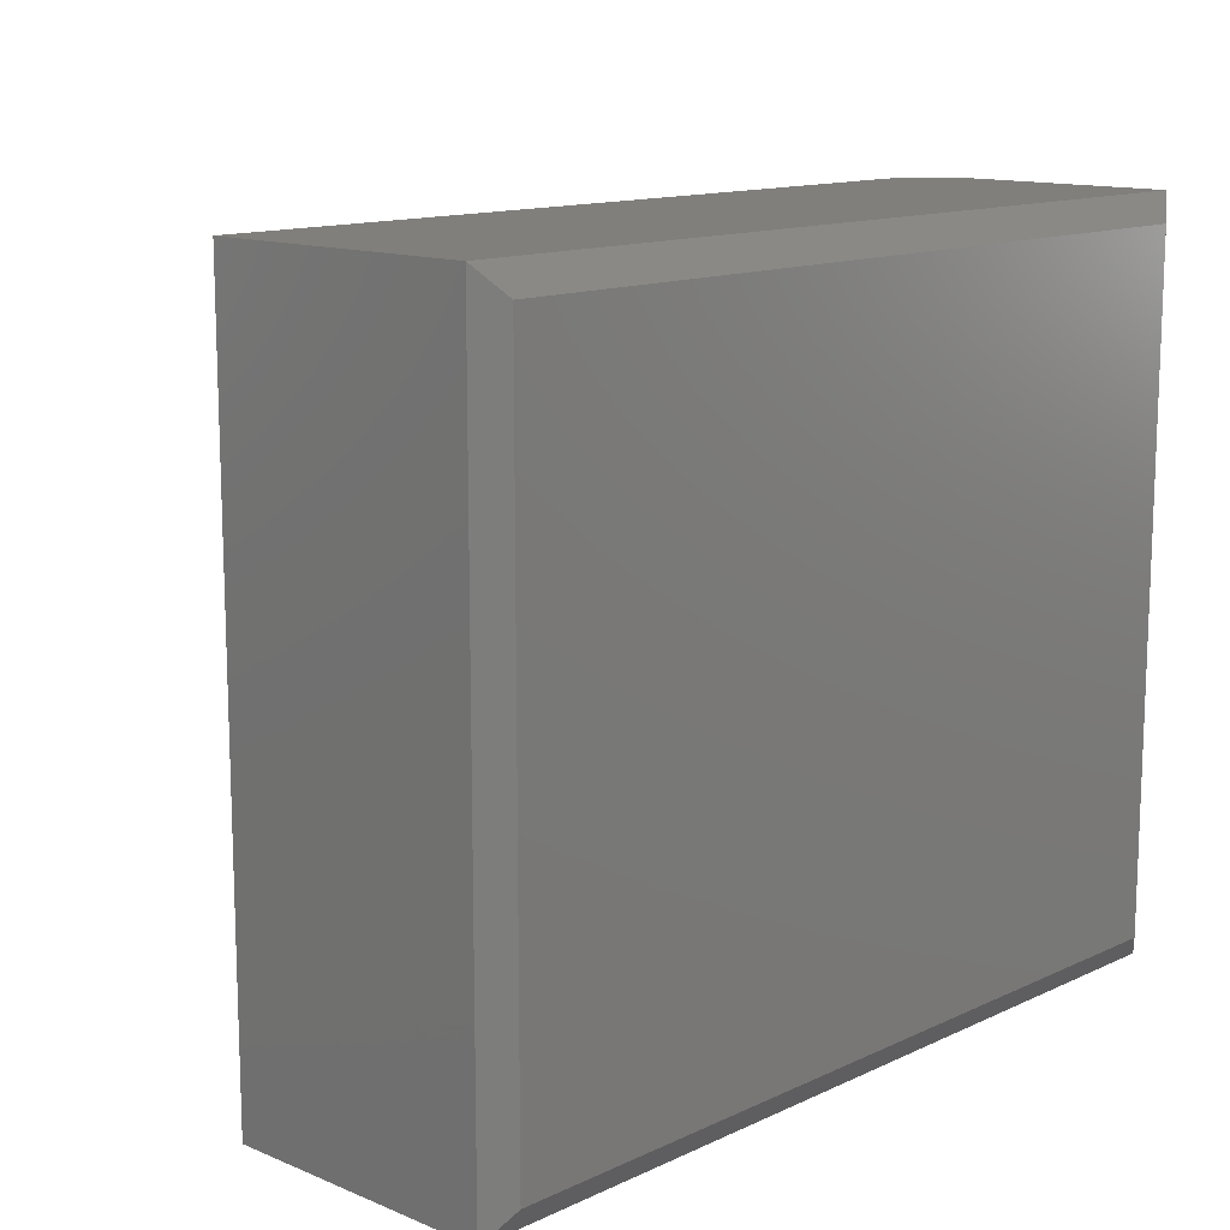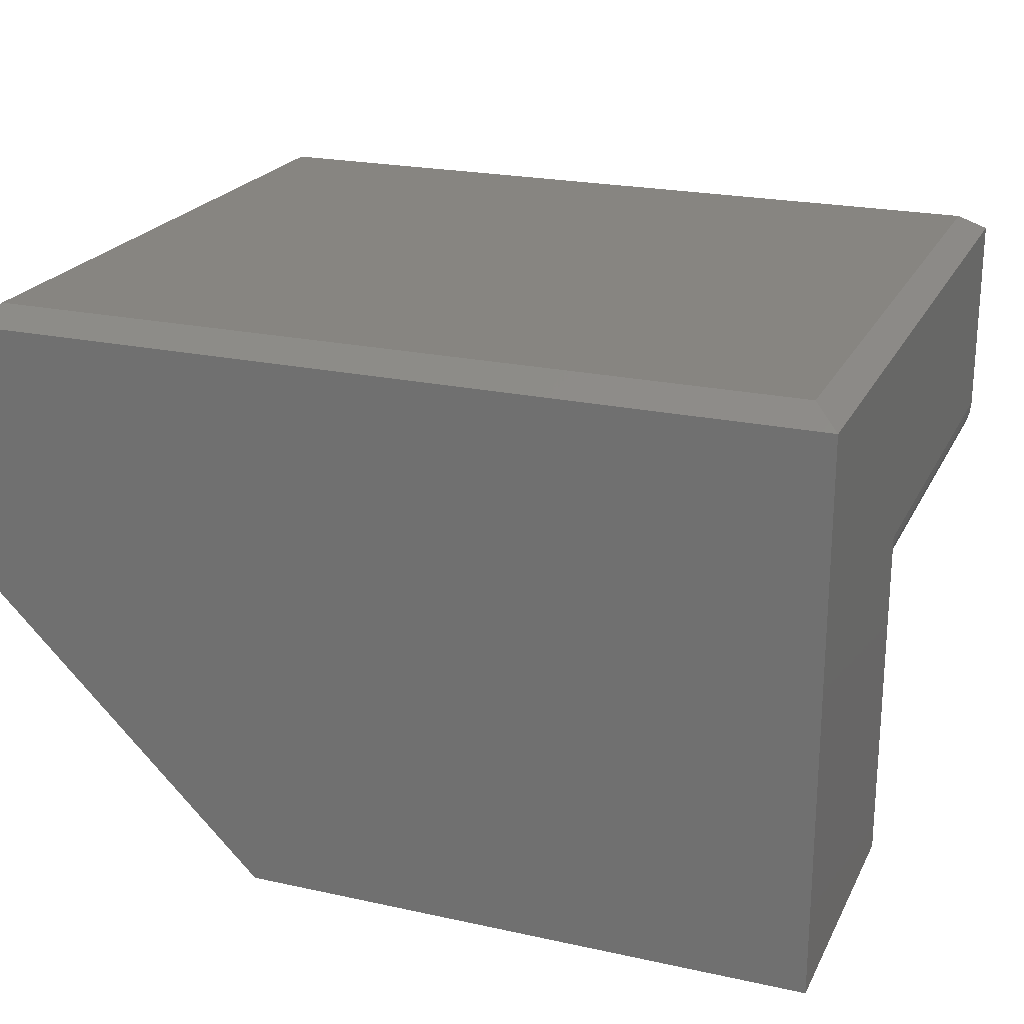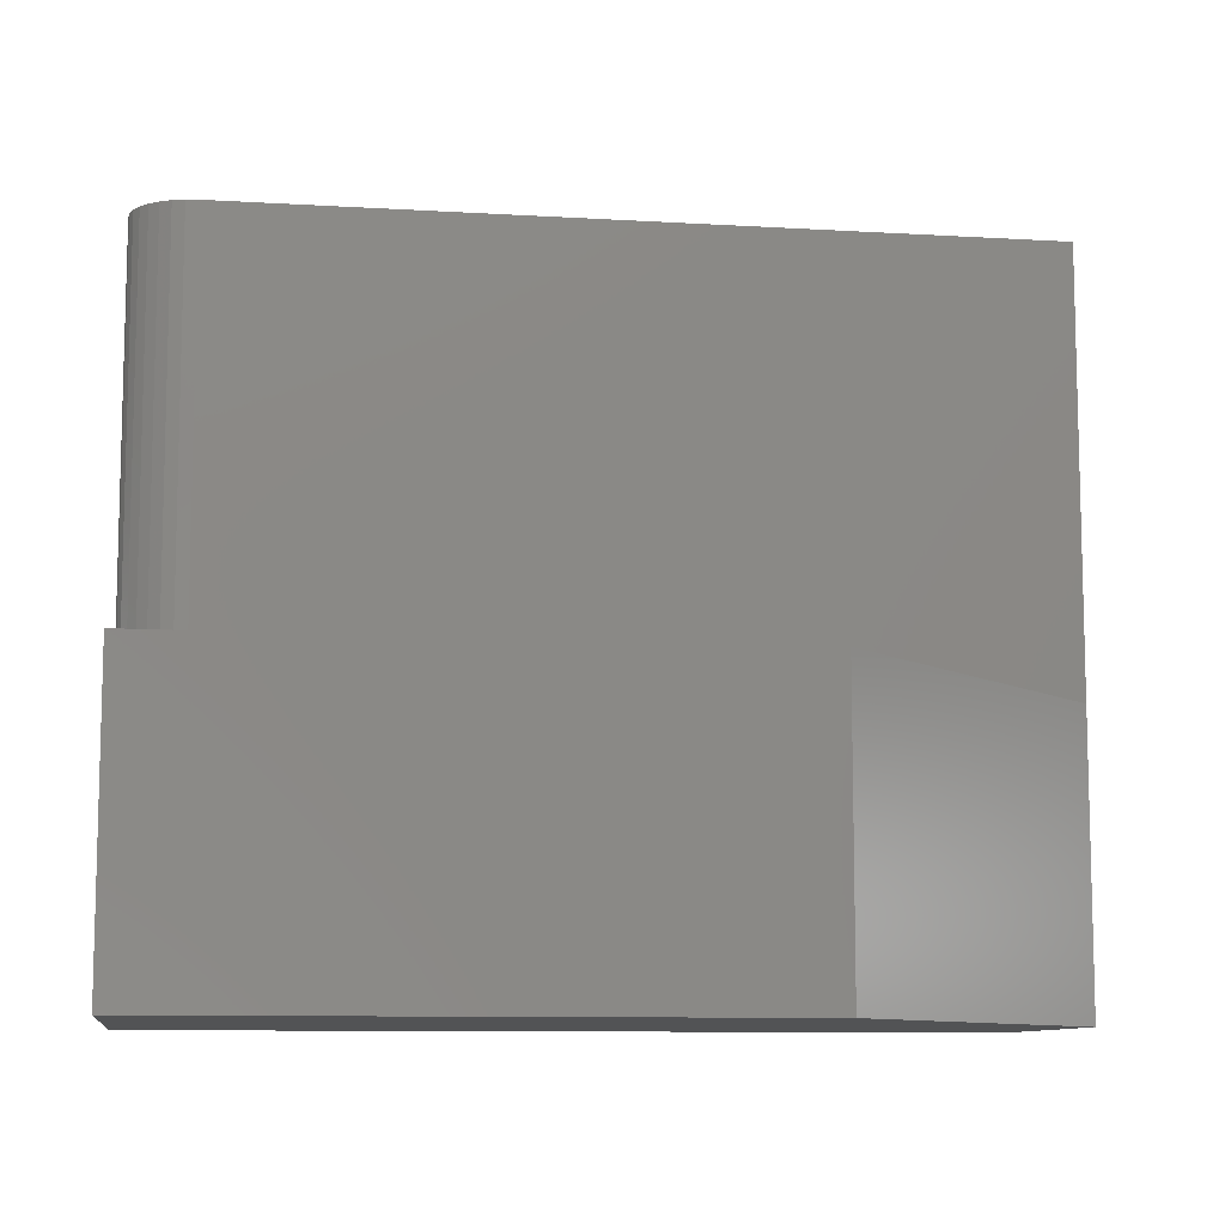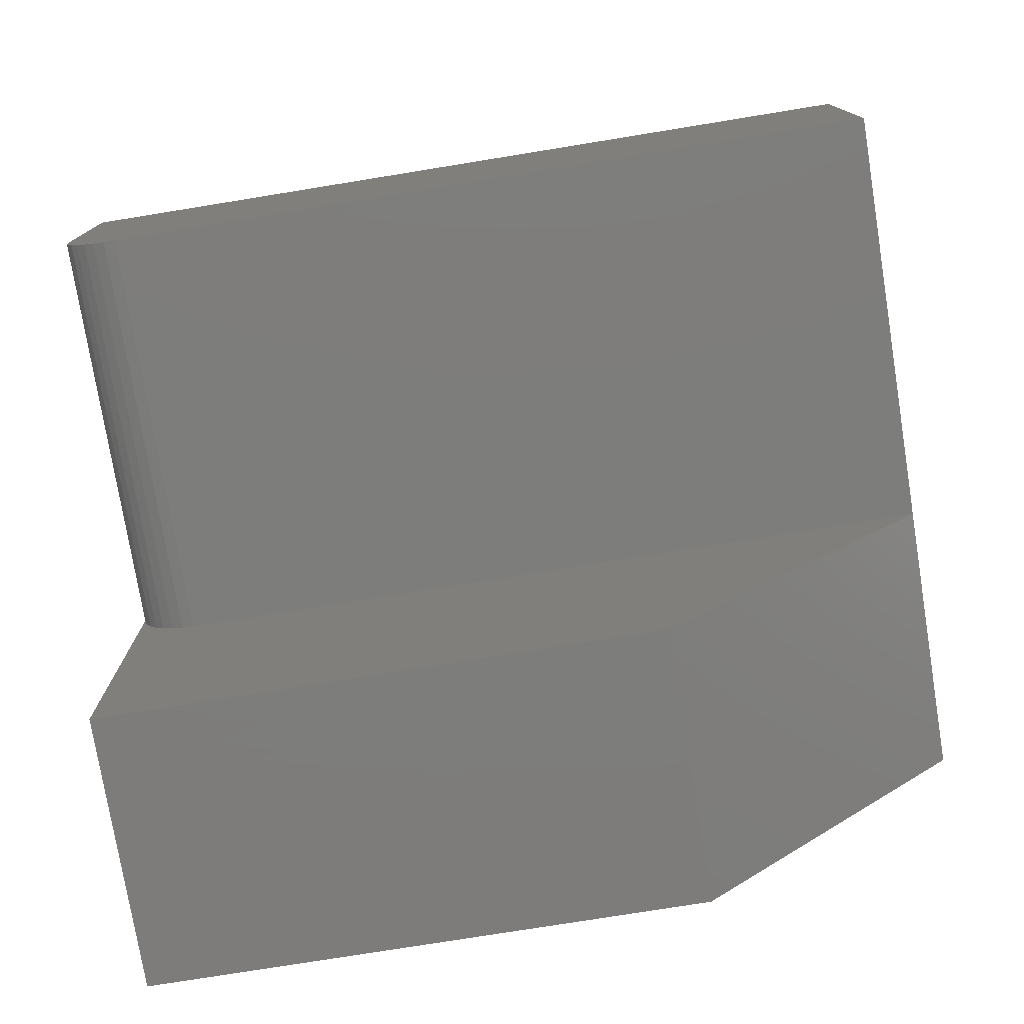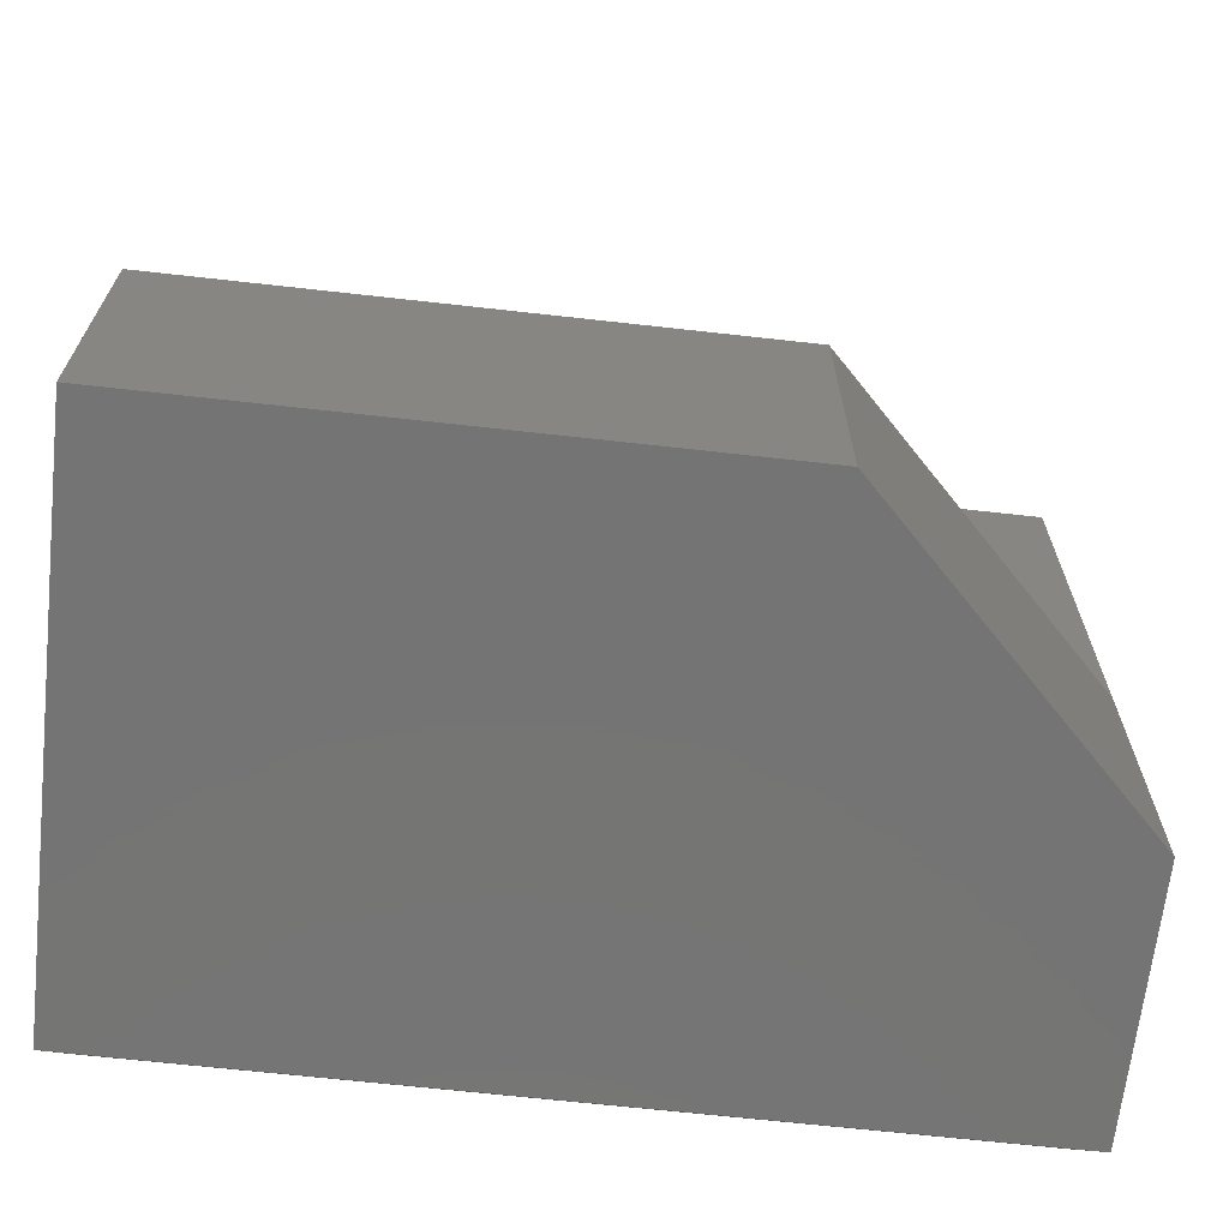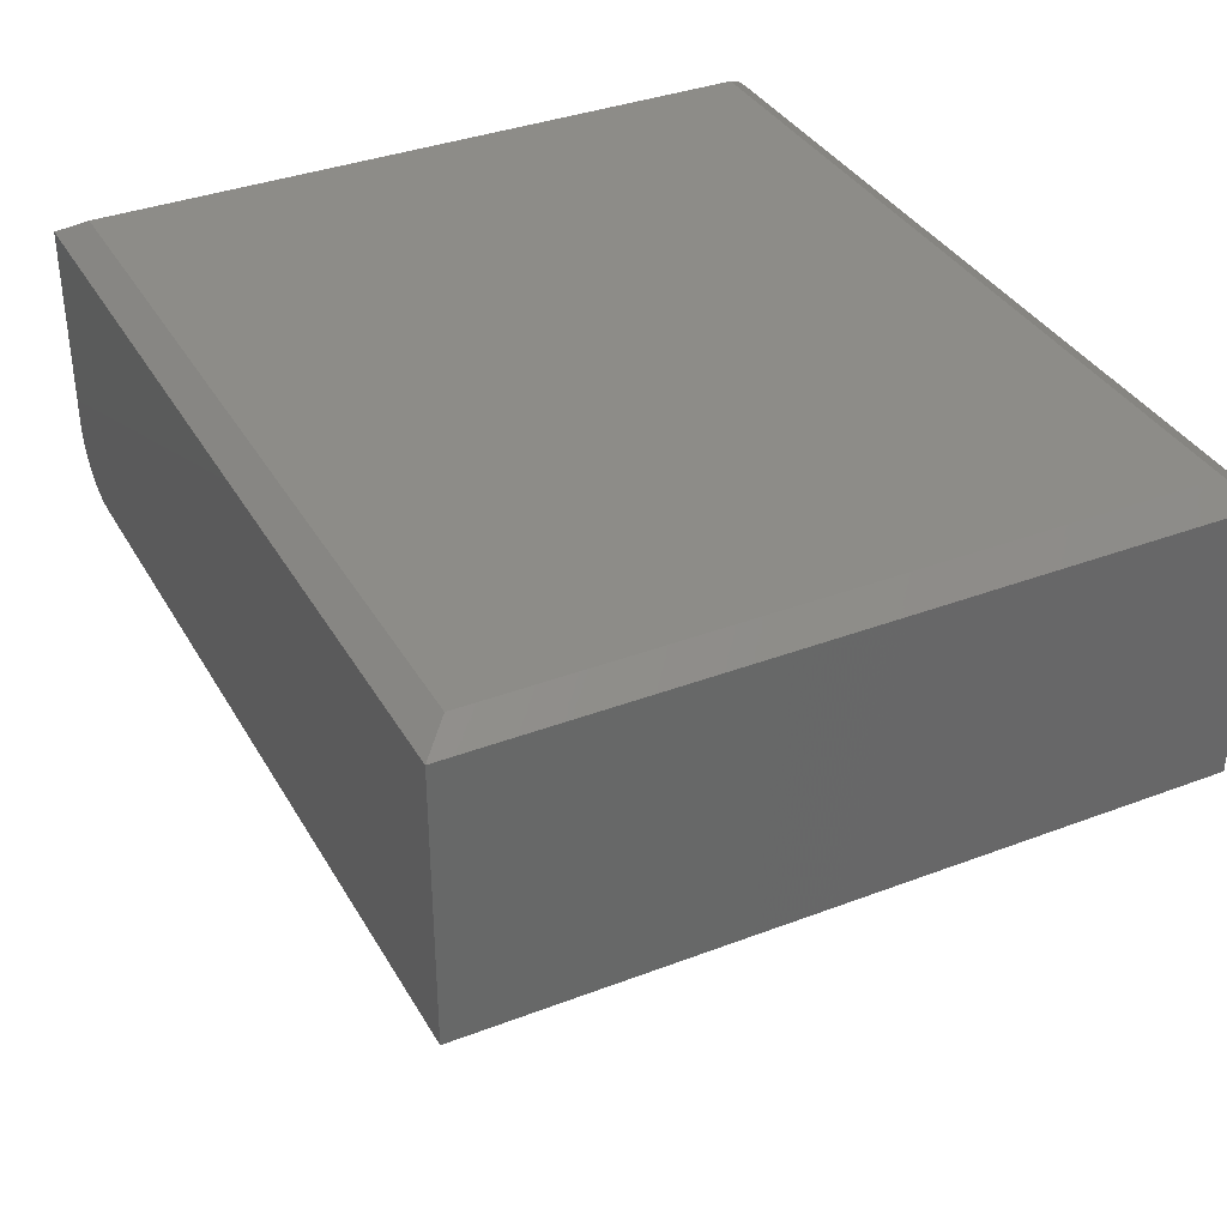
<metadata>
{"format":"stl","ext":"stl","renderer":"f3d","projection":"perspective","resolution":1024,"background":"white","views":[{"elev":13.0,"azim":133.4,"up":"+Z"},{"elev":22.1,"azim":-159.1,"up":"+Y"},{"elev":-9.7,"azim":-8.9,"up":"+Z"},{"elev":-76.5,"azim":9.2,"up":"+Y"},{"elev":-66.8,"azim":-6.4,"up":"+Z"},{"elev":36.1,"azim":63.5,"up":"+Y"}]}
</metadata>
<code>
# stl→obj: 33 verts, 62 faces
v 0.75 -0.25 0.25
v 0.5 -0.5 0.25
v 0.75 -0.25 -1.531e-17
v 0.5 -0.5 0
v 0 -0.5 0
v -5.551e-17 -0.01562 -2.966e-17
v 0.75 -0.01562 -2.966e-17
v 0.75 -0.01562 0.625
v 0.75 -0.25 0.625
v 0 -0.5 0.25
v 0.05469 -0.25 0.25
v 0.04402 -0.2489 0.25
v 0.03376 -0.2458 0.25
v 0.0243 -0.2408 0.25
v 0.01602 -0.234 0.25
v 0.009217 -0.2257 0.25
v 0.004163 -0.2162 0.25
v 0.001051 -0.206 0.25
v 0 -0.1953 0.25
v 0.05469 -0.25 0.625
v 0 -0.01562 0.625
v 0 -0.1953 0.625
v 0.001051 -0.206 0.625
v 0.004163 -0.2162 0.625
v 0.009217 -0.2257 0.625
v 0.01602 -0.234 0.625
v 0.0243 -0.2408 0.625
v 0.03376 -0.2458 0.625
v 0.04402 -0.2489 0.625
v 0.02344 1.435e-18 0.02344
v 0.02344 3.684e-17 0.6016
v 0.7266 1.435e-18 0.02344
v 0.7266 3.684e-17 0.6016
f 1 2 3
f 3 2 4
f 5 6 4
f 4 6 7
f 4 7 3
f 8 9 7
f 7 9 1
f 7 1 3
f 10 2 1
f 10 1 11
f 10 11 12
f 10 12 13
f 10 13 14
f 10 14 15
f 10 15 16
f 10 16 17
f 10 17 18
f 10 18 19
f 10 5 2
f 2 5 4
f 20 11 9
f 9 11 1
f 21 6 22
f 22 6 19
f 6 5 19
f 19 5 10
f 22 23 21
f 20 9 8
f 20 8 21
f 20 21 23
f 20 23 24
f 20 24 25
f 20 25 26
f 20 26 27
f 20 27 28
f 20 28 29
f 22 19 23
f 23 19 18
f 23 18 24
f 24 18 17
f 24 17 25
f 25 17 16
f 25 16 26
f 26 16 15
f 26 15 27
f 27 15 14
f 27 14 28
f 28 14 13
f 28 13 29
f 29 13 12
f 29 12 20
f 20 12 11
f 30 31 32
f 32 31 33
f 7 6 32
f 32 6 30
f 21 31 6
f 6 31 30
f 21 8 31
f 31 8 33
f 8 7 33
f 33 7 32

</code>
